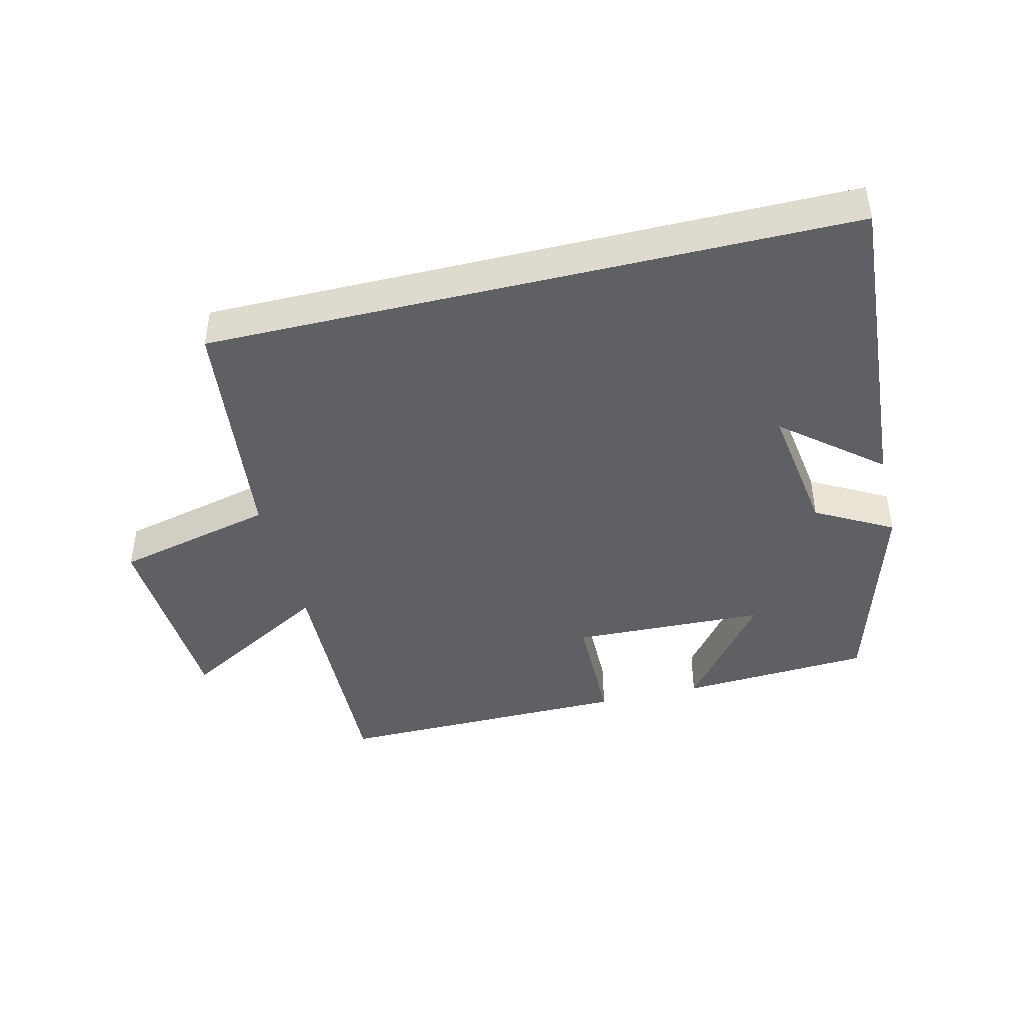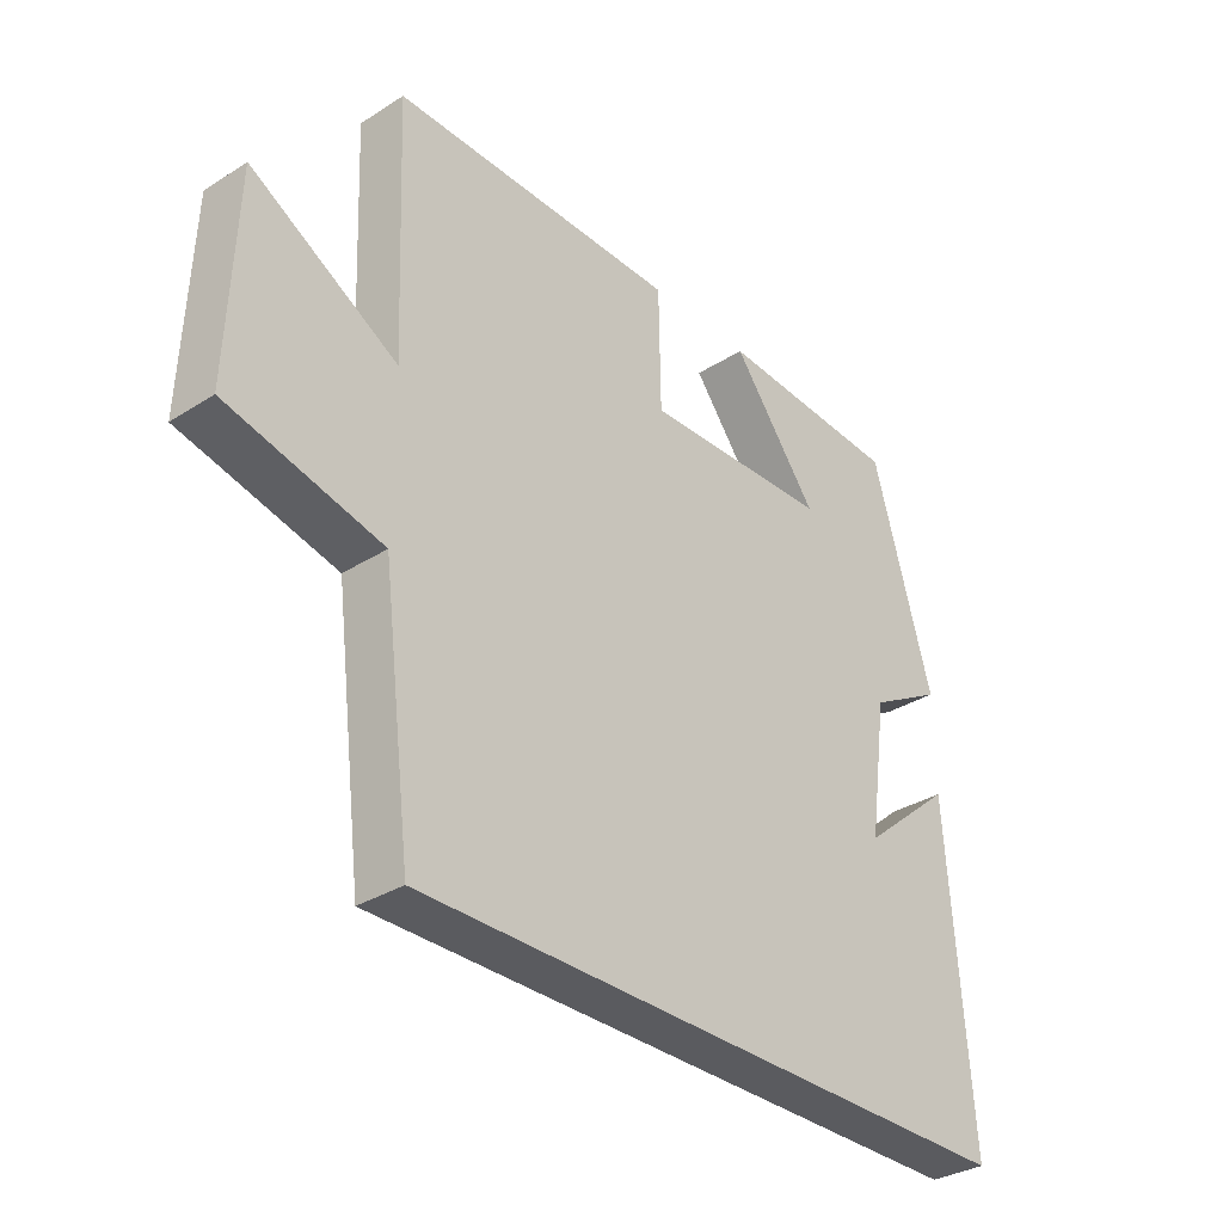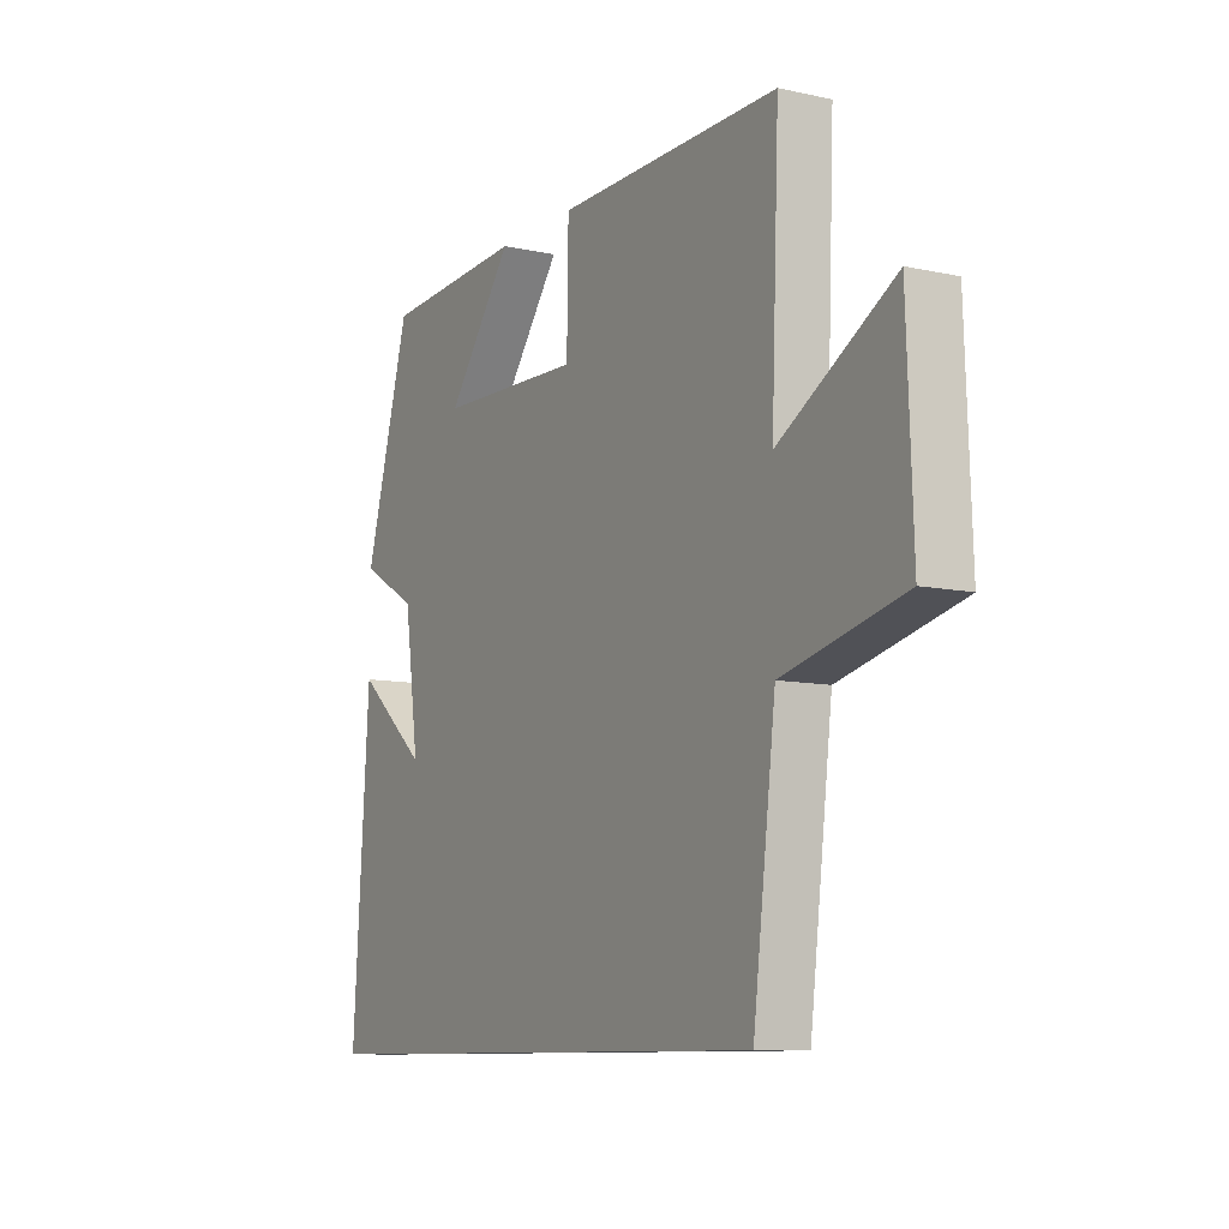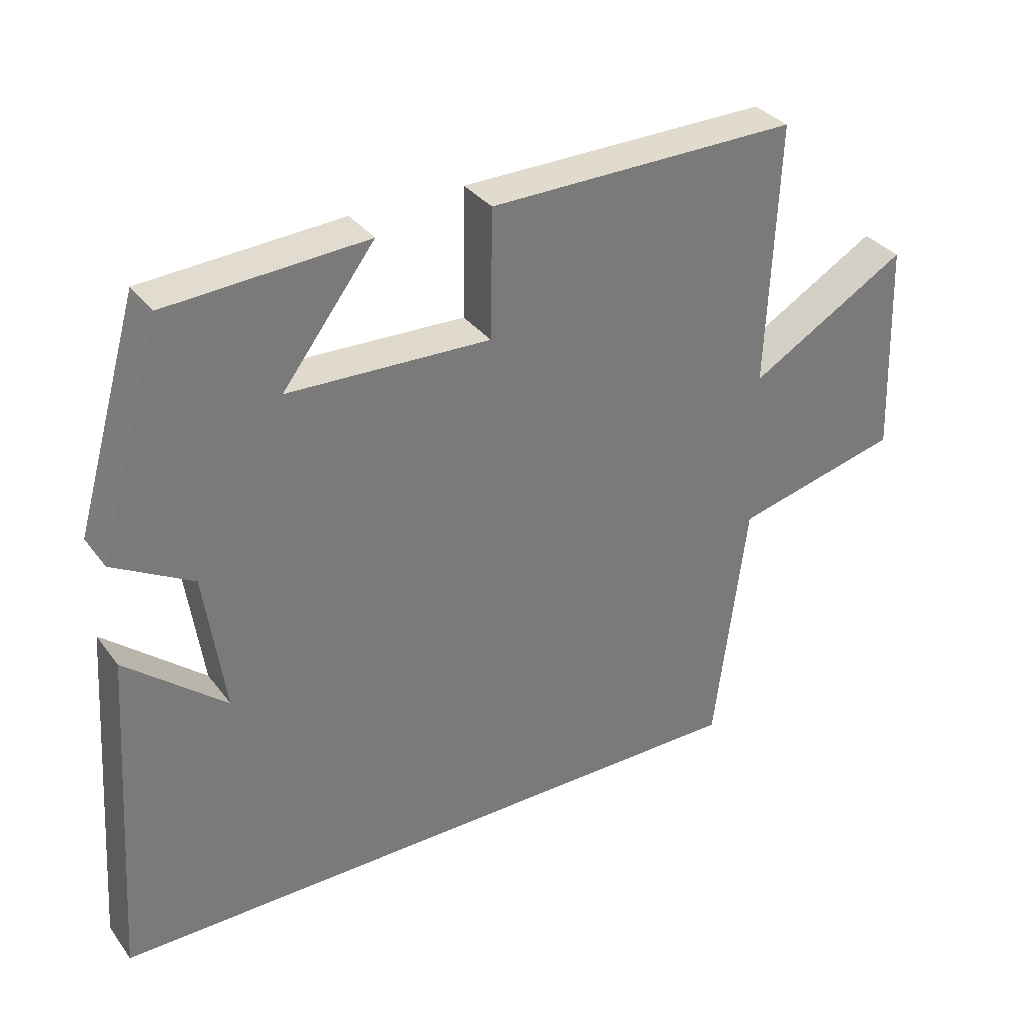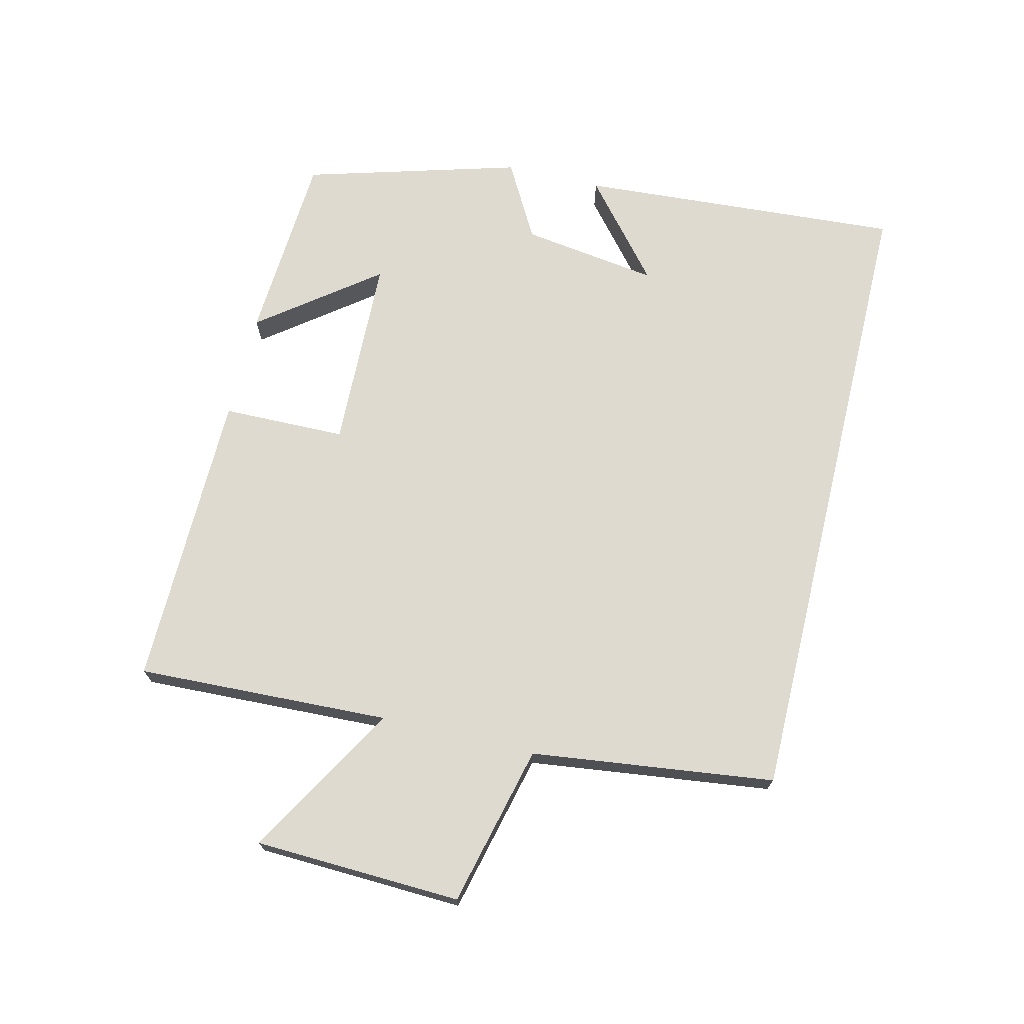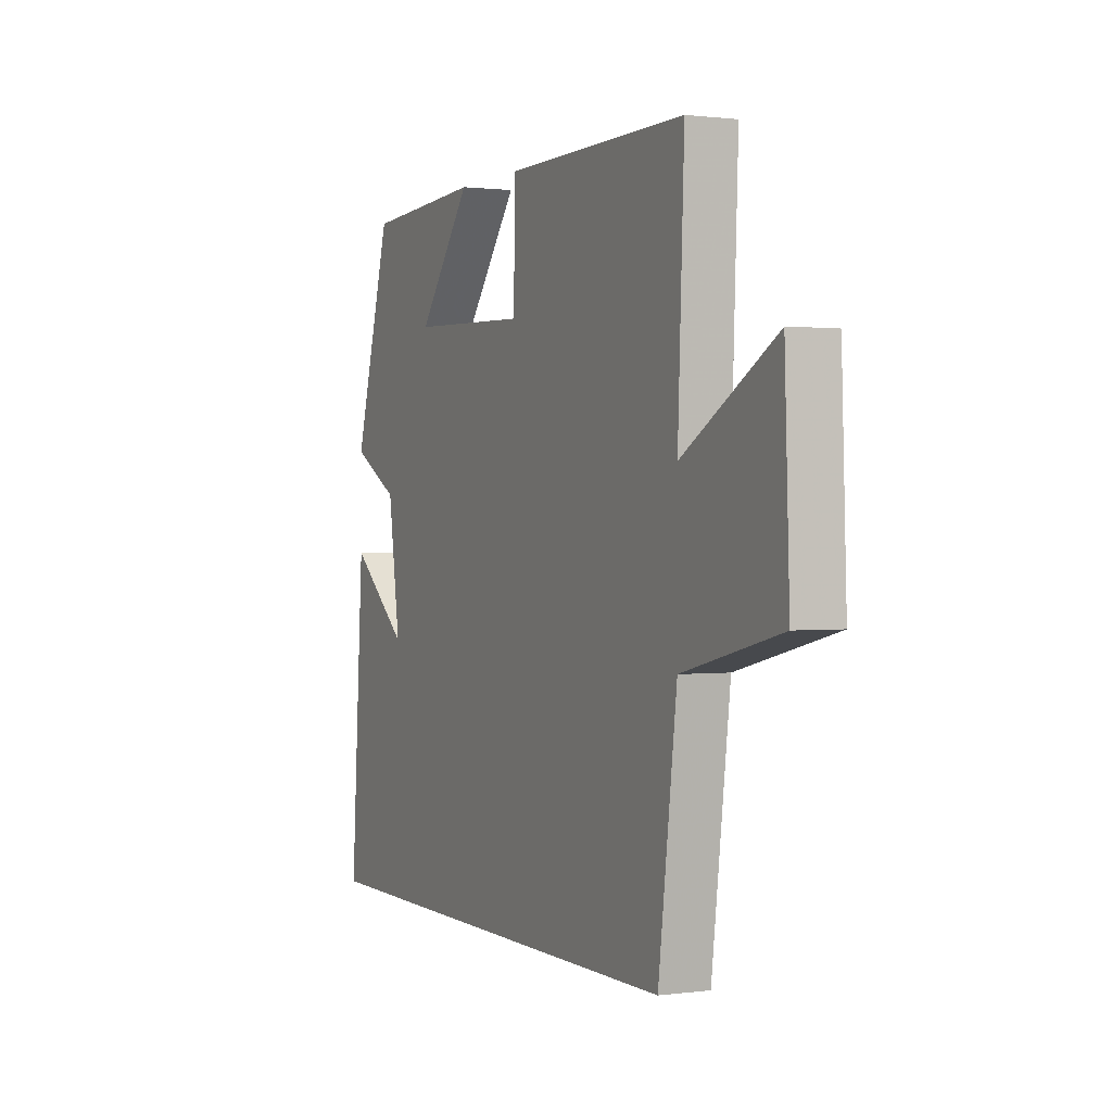
<metadata>
{"format":"obj","ext":"obj","renderer":"f3d","projection":"perspective","resolution":1024,"background":"white","views":[{"elev":-42.8,"azim":-166.2,"up":"+Y"},{"elev":-32.9,"azim":131.2,"up":"+Z"},{"elev":-9.5,"azim":60.3,"up":"+Z"},{"elev":33.7,"azim":-31.2,"up":"+Z"},{"elev":70.8,"azim":103.6,"up":"+Y"},{"elev":0.9,"azim":64.5,"up":"+Z"}]}
</metadata>
<code>
v -0.405 0.07 0.482
v -0.11 0.07 0.5
v -0.247 0.07 0.32
v 0.053 0.07 0.31
v 0.056 0.07 0.5
v 0.516 0.07 0.505
v 0.5 0.07 0.116
v 0.735 0.07 0.252
v 0.747 0.07 -0.066
v 0.5 0.07 -0.126
v 0.453 0.07 -0.5
v -0.534 0.07 -0.5
v -0.5 0.07 -0.001
v -0.352 0.07 -0.125
v -0.382 0.07 0.085
v -0.5 0.07 0.151
v -0.405 0 0.482
v -0.11 0 0.5
v -0.247 0 0.32
v 0.053 0 0.31
v 0.056 0 0.5
v 0.516 0 0.505
v 0.5 0 0.116
v 0.735 0 0.252
v 0.747 0 -0.066
v 0.5 0 -0.126
v 0.453 0 -0.5
v -0.534 0 -0.5
v -0.5 0 -0.001
v -0.352 0 -0.125
v -0.382 0 0.085
v -0.5 0 0.151
f 15 16 1
f 14 15 1
f 12 13 14
f 10 11 12 14
f 7 8 9 10
f 7 10 14
f 4 5 6 7
f 3 4 7 14
f 1 2 3
f 1 3 14
f 17 32 31
f 17 31 30
f 30 29 28
f 30 28 27 26
f 26 25 24 23
f 30 26 23
f 23 22 21 20
f 30 23 20 19
f 19 18 17
f 30 19 17
f 1 17 18 2
f 2 18 19 3
f 3 19 20 4
f 4 20 21 5
f 5 21 22 6
f 6 22 23 7
f 7 23 24 8
f 8 24 25 9
f 9 25 26 10
f 10 26 27 11
f 11 27 28 12
f 12 28 29 13
f 13 29 30 14
f 14 30 31 15
f 15 31 32 16
f 16 32 17 1

</code>
